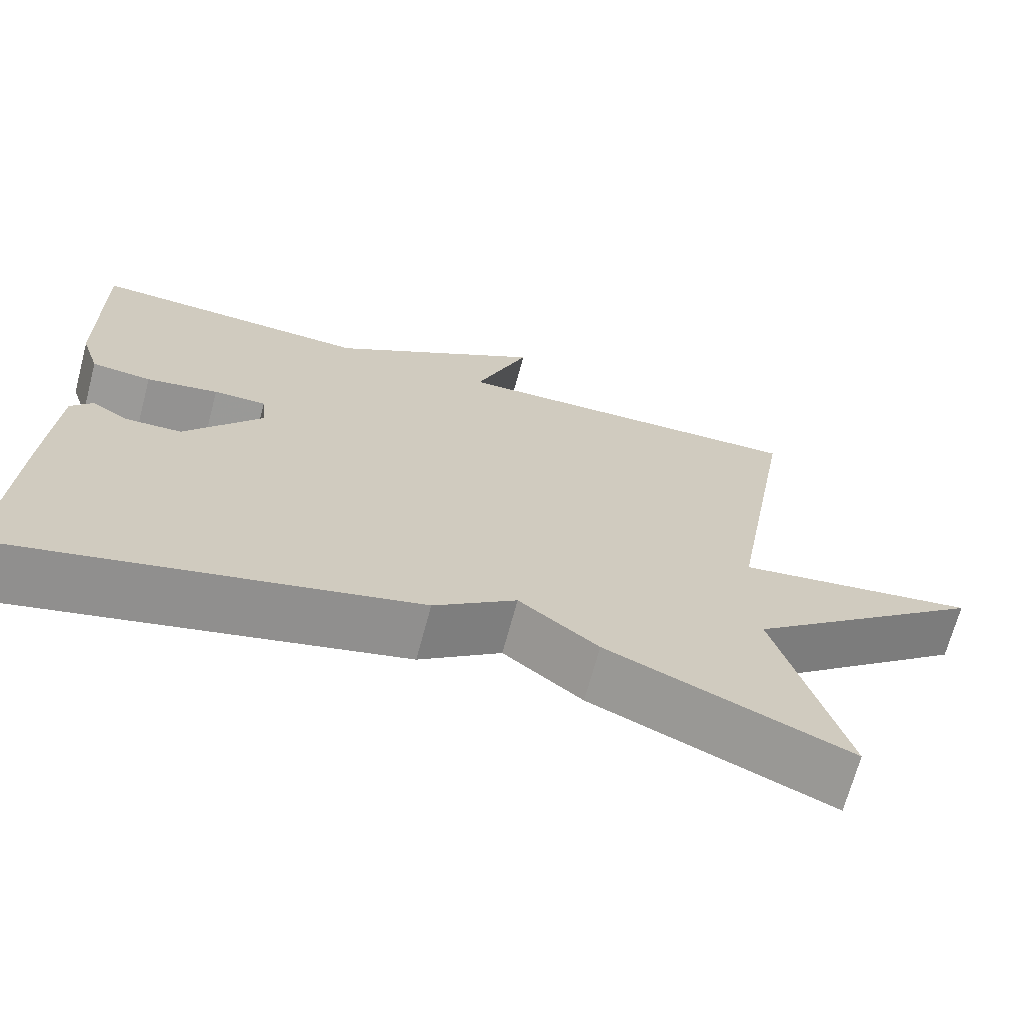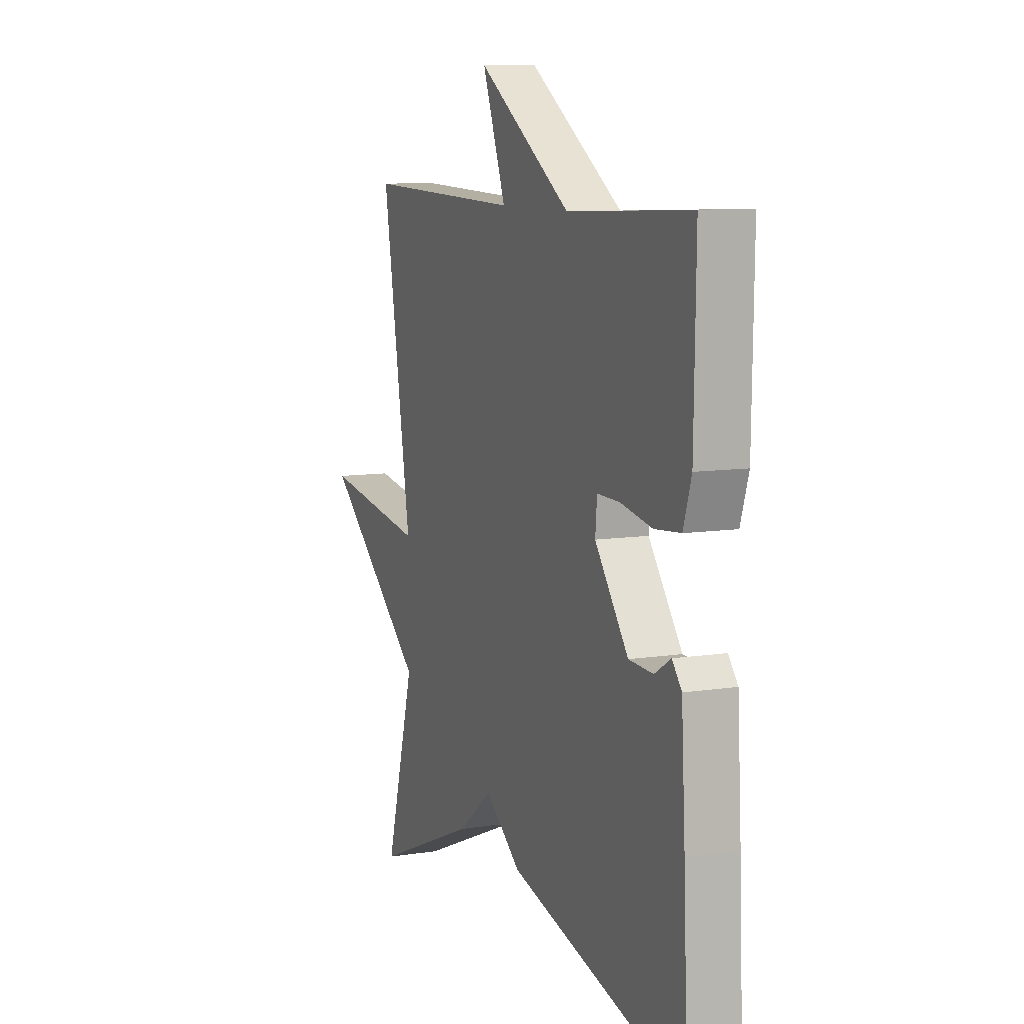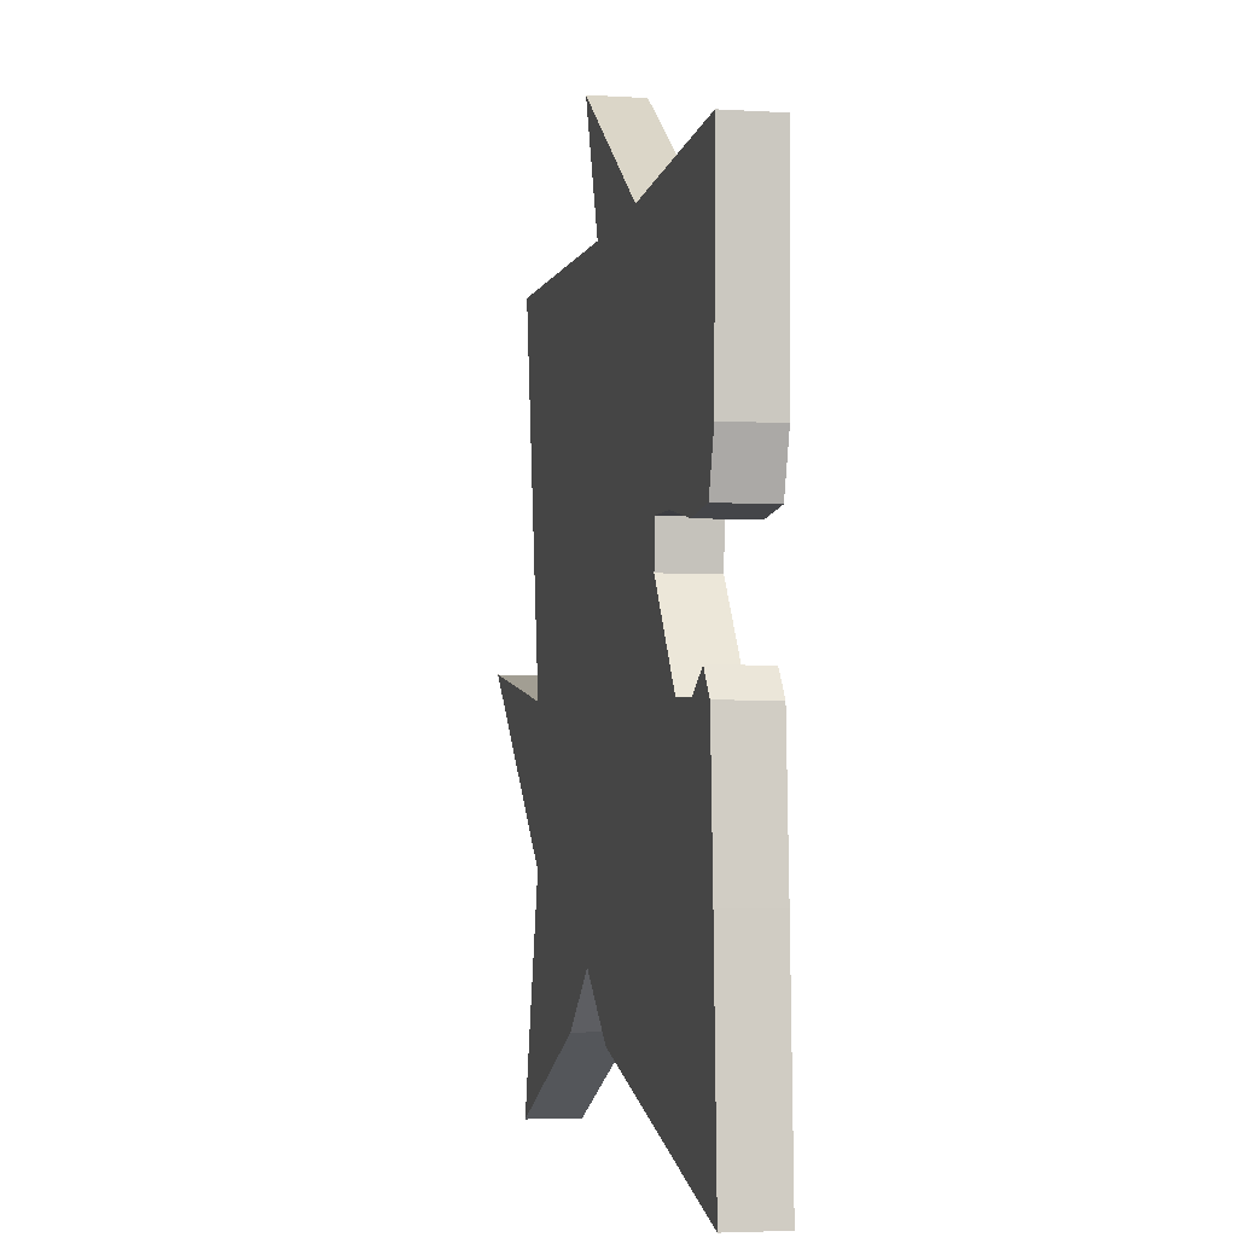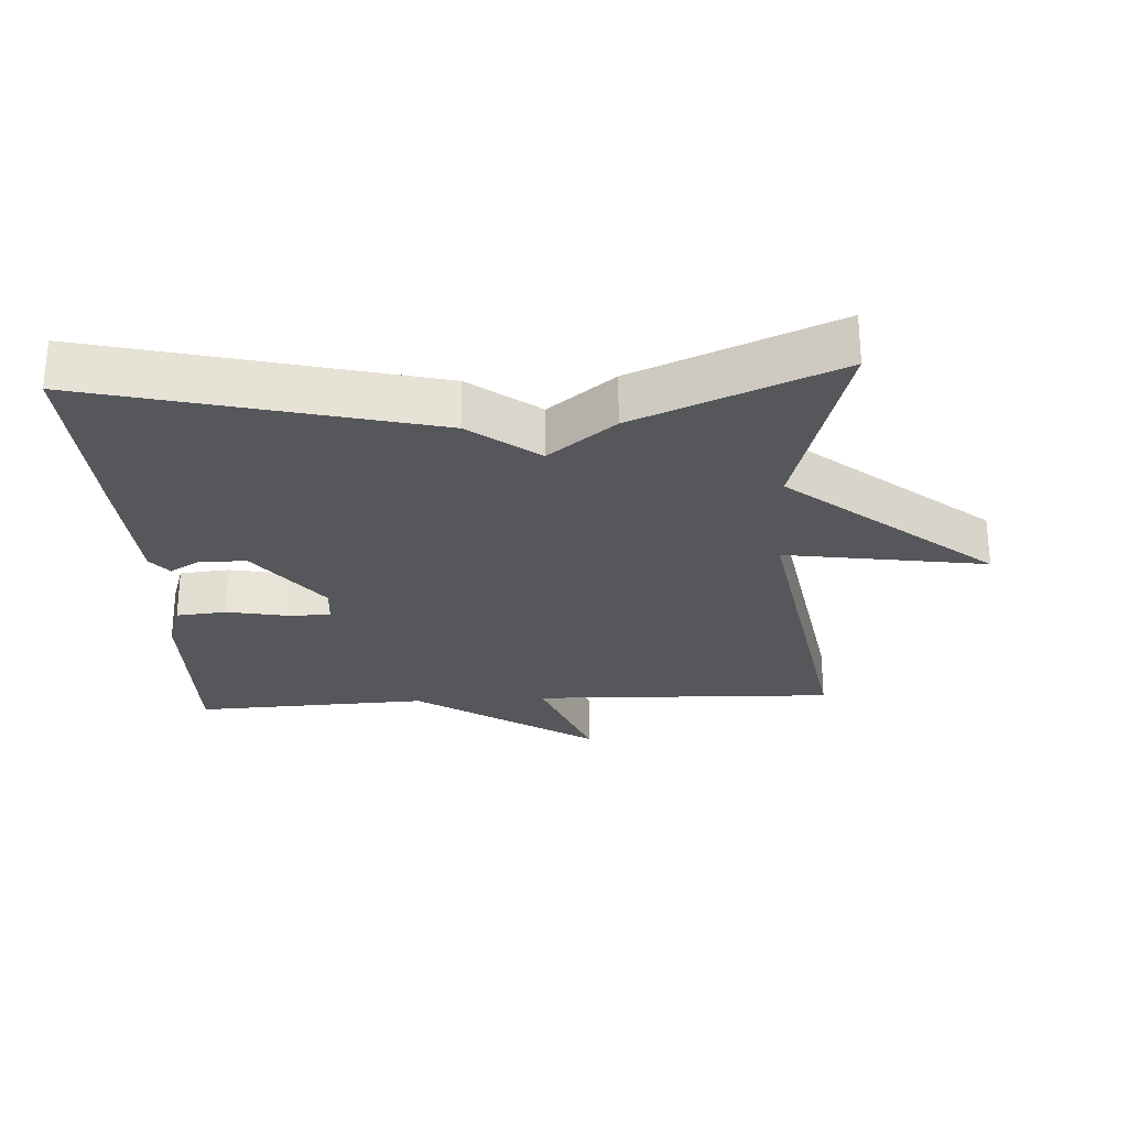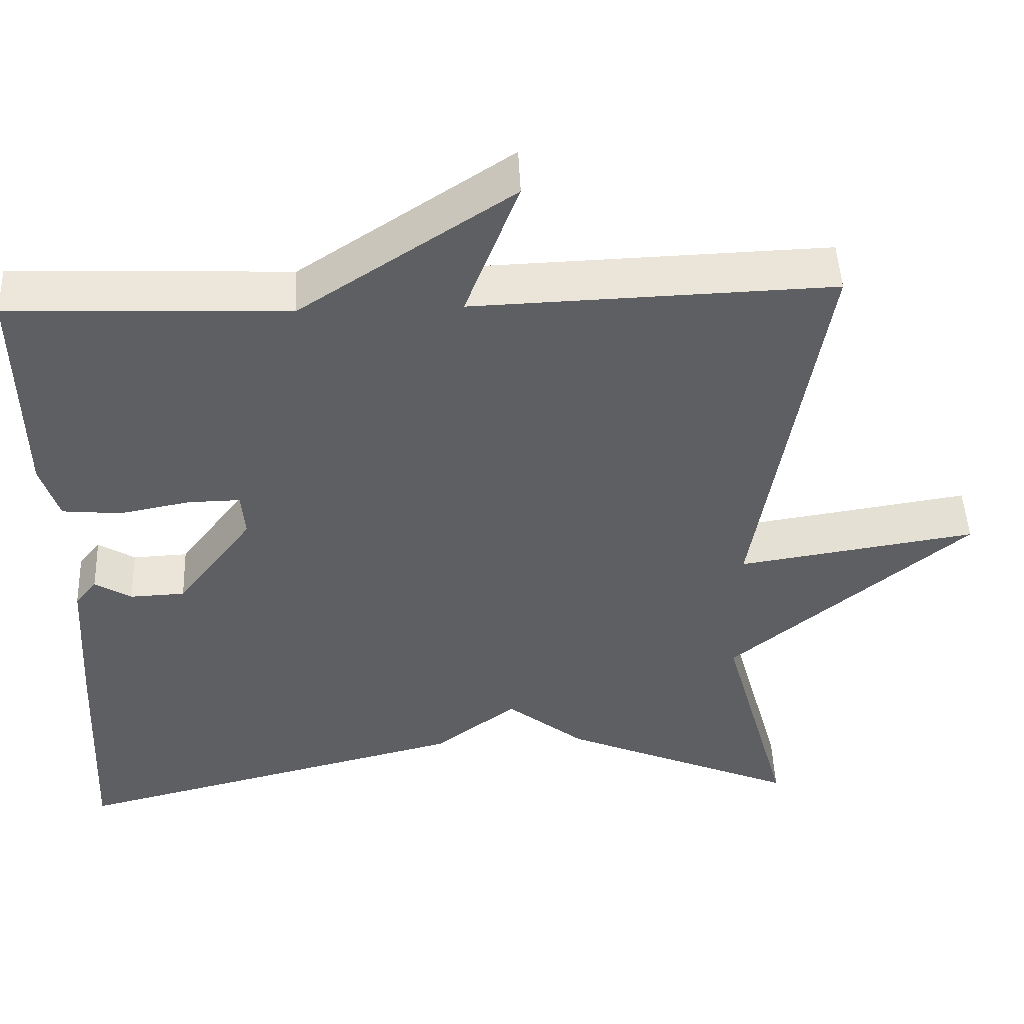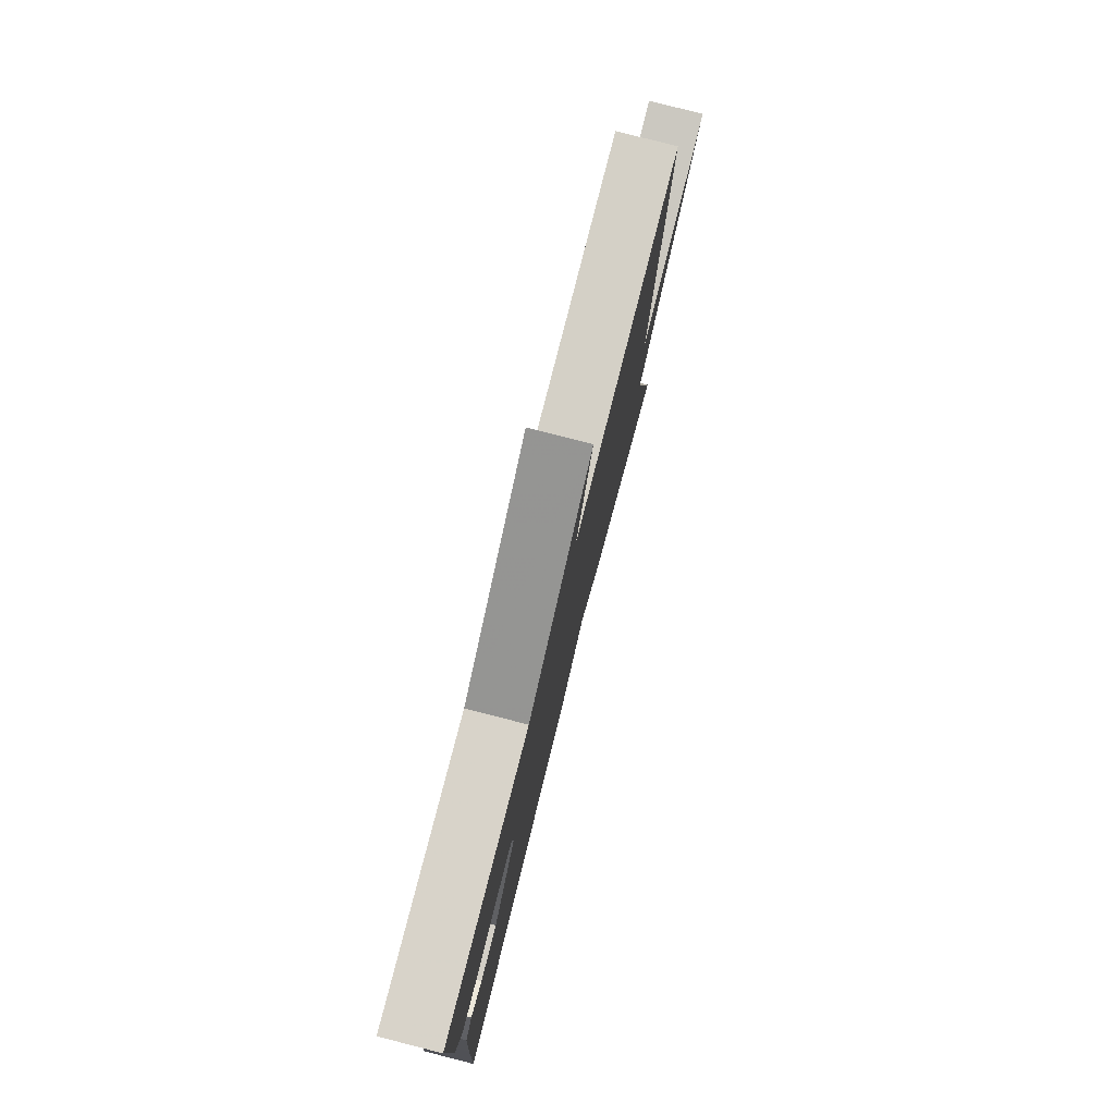
<metadata>
{"format":"obj","ext":"obj","renderer":"f3d","projection":"perspective","resolution":1024,"background":"white","views":[{"elev":-69.0,"azim":165.0,"up":"+Z"},{"elev":9.3,"azim":67.8,"up":"+Z"},{"elev":-3.8,"azim":78.5,"up":"+Z"},{"elev":-26.9,"azim":-176.7,"up":"+Y"},{"elev":47.8,"azim":177.6,"up":"+Z"},{"elev":78.7,"azim":104.3,"up":"+Z"}]}
</metadata>
<code>
v -0.5 0.07 0.5
v -0.049 0.07 0.485
v -0.116 0.07 0.661
v 0.151 0.07 0.485
v 0.5 0.07 0.5
v 0.495 0.07 0.218
v 0.472 0.07 0.147
v 0.398 0.07 0.14
v 0.309 0.07 0.157
v 0.244 0.07 0.158
v 0.239 0.07 0.102
v 0.334 0.07 -0.023
v 0.403 0.07 -0.026
v 0.449 0.07 0.002
v 0.476 0.07 -0.031
v 0.487 0.07 -0.217
v 0.5 0.07 -0.5
v -0.003 0.07 -0.375
v -0.105 0.07 -0.298
v -0.203 0.07 -0.375
v -0.5 0.07 -0.5
v -0.416 0.07 -0.199
v -0.715 0.07 0.047
v -0.416 0.07 0.001
v -0.5 0 0.5
v -0.049 0 0.485
v -0.116 0 0.661
v 0.151 0 0.485
v 0.5 0 0.5
v 0.495 0 0.218
v 0.472 0 0.147
v 0.398 0 0.14
v 0.309 0 0.157
v 0.244 0 0.158
v 0.239 0 0.102
v 0.334 0 -0.023
v 0.403 0 -0.026
v 0.449 0 0.002
v 0.476 0 -0.031
v 0.487 0 -0.217
v 0.5 0 -0.5
v -0.003 0 -0.375
v -0.105 0 -0.298
v -0.203 0 -0.375
v -0.5 0 -0.5
v -0.416 0 -0.199
v -0.715 0 0.047
v -0.416 0 0.001
f 22 23 24
f 19 20 21 22
f 19 22 24
f 24 1 2
f 19 24 2
f 18 19 2
f 16 17 18
f 15 16 18
f 14 15 18
f 13 14 18
f 12 13 18
f 11 12 18
f 10 11 18 2
f 7 8 9
f 6 7 9
f 5 6 9
f 4 5 9
f 4 9 10
f 3 4 10
f 2 3 10
f 48 47 46
f 46 45 44 43
f 48 46 43
f 26 25 48
f 26 48 43
f 26 43 42
f 42 41 40
f 42 40 39
f 42 39 38
f 42 38 37
f 42 37 36
f 42 36 35
f 26 42 35 34
f 33 32 31
f 33 31 30
f 33 30 29
f 33 29 28
f 34 33 28
f 34 28 27
f 34 27 26
f 1 25 26 2
f 2 26 27 3
f 3 27 28 4
f 4 28 29 5
f 5 29 30 6
f 6 30 31 7
f 7 31 32 8
f 8 32 33 9
f 9 33 34 10
f 10 34 35 11
f 11 35 36 12
f 12 36 37 13
f 13 37 38 14
f 14 38 39 15
f 15 39 40 16
f 16 40 41 17
f 17 41 42 18
f 18 42 43 19
f 19 43 44 20
f 20 44 45 21
f 21 45 46 22
f 22 46 47 23
f 23 47 48 24
f 24 48 25 1

</code>
